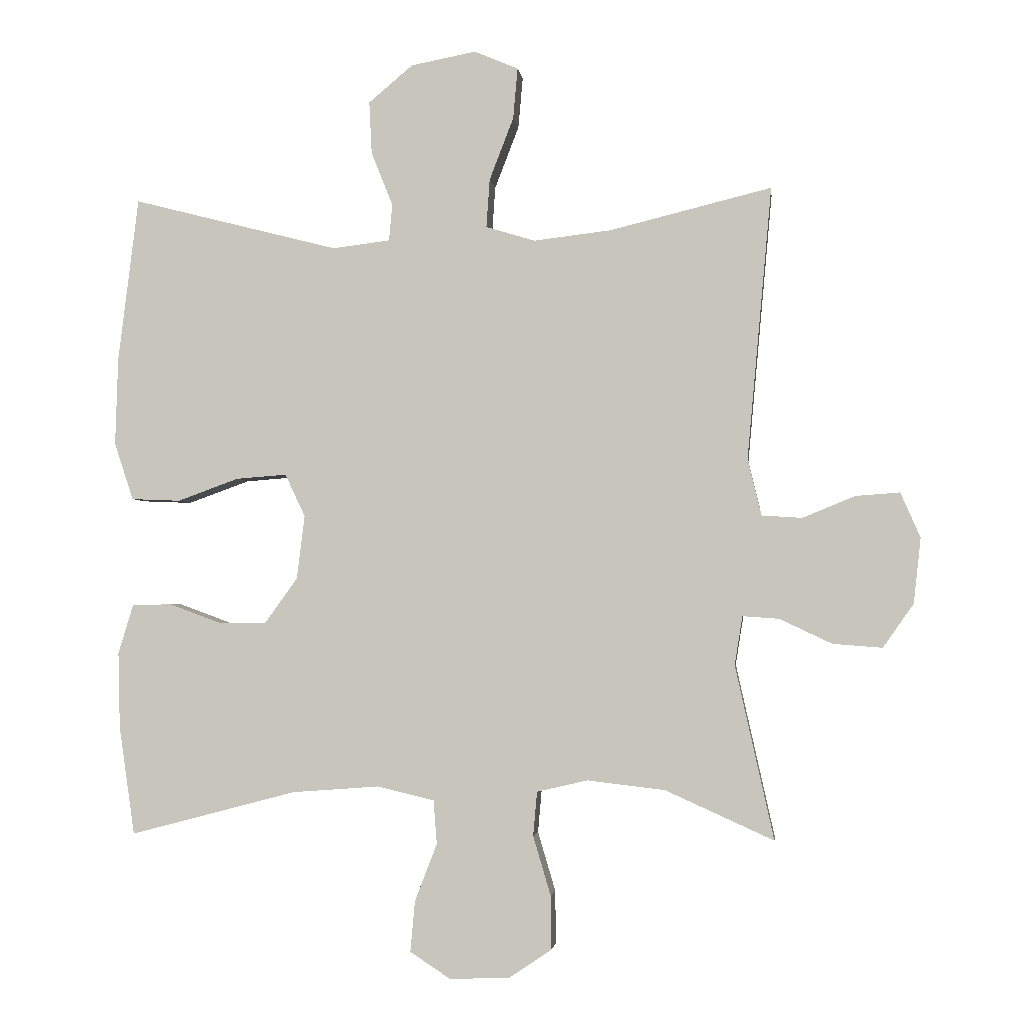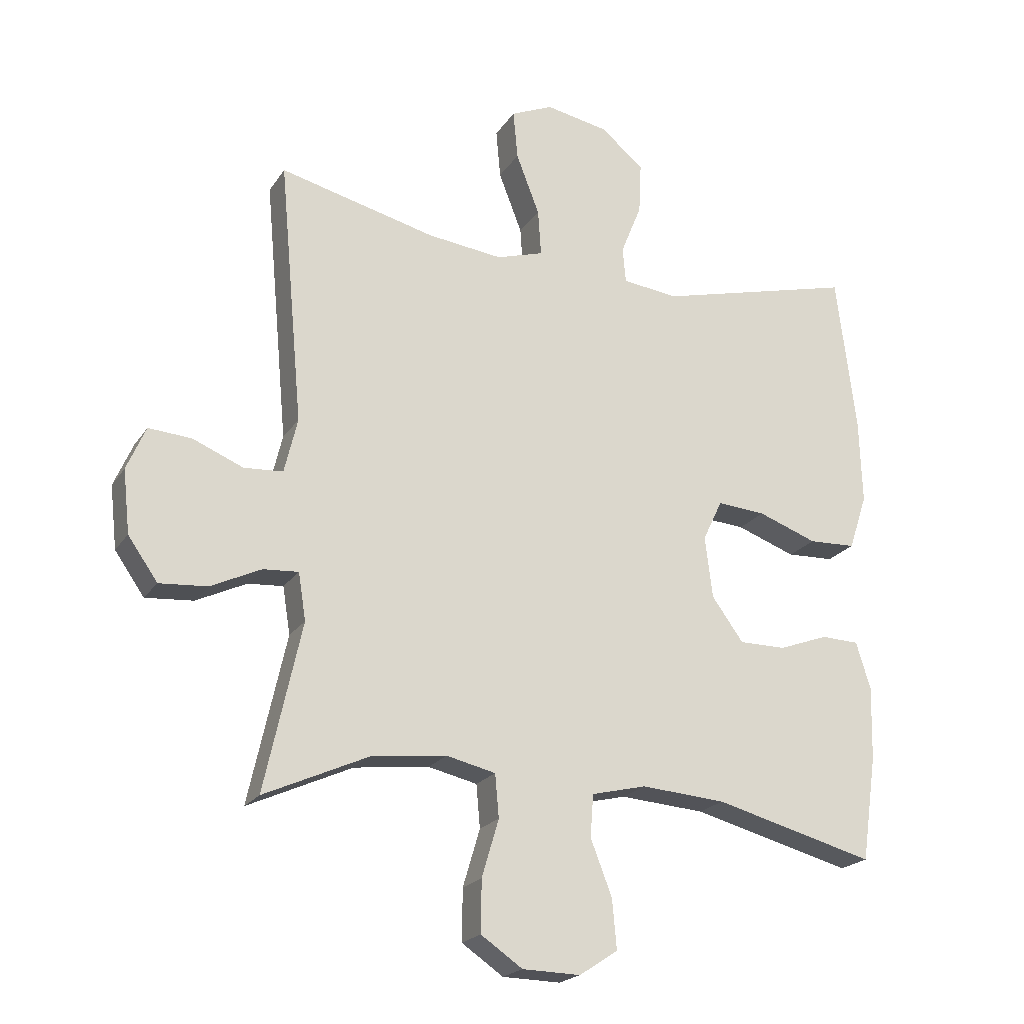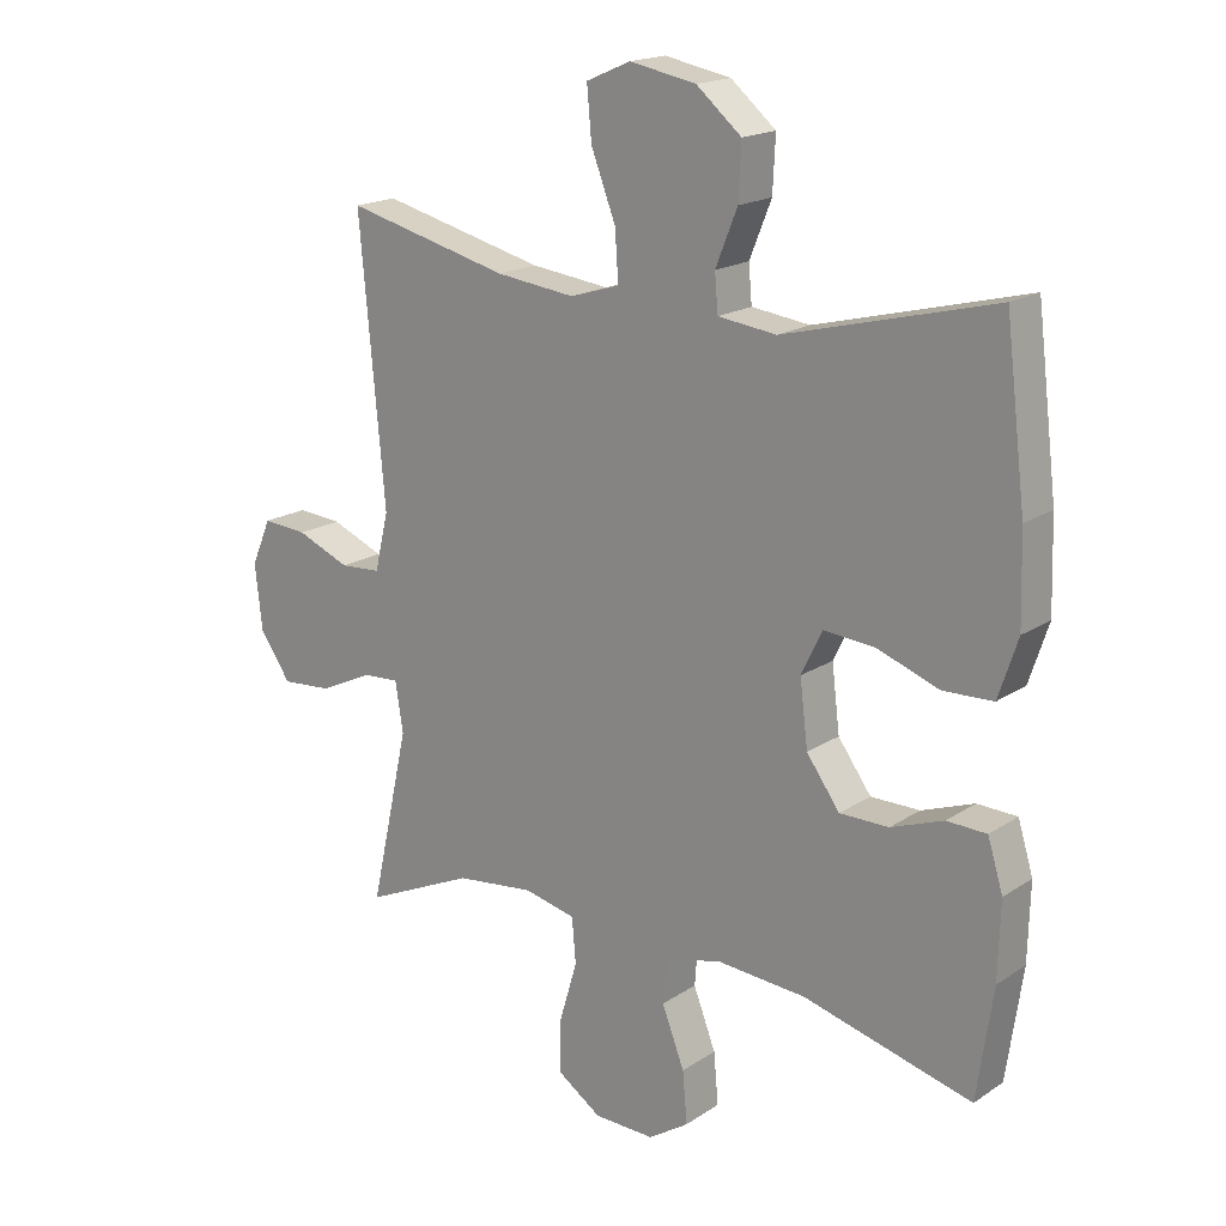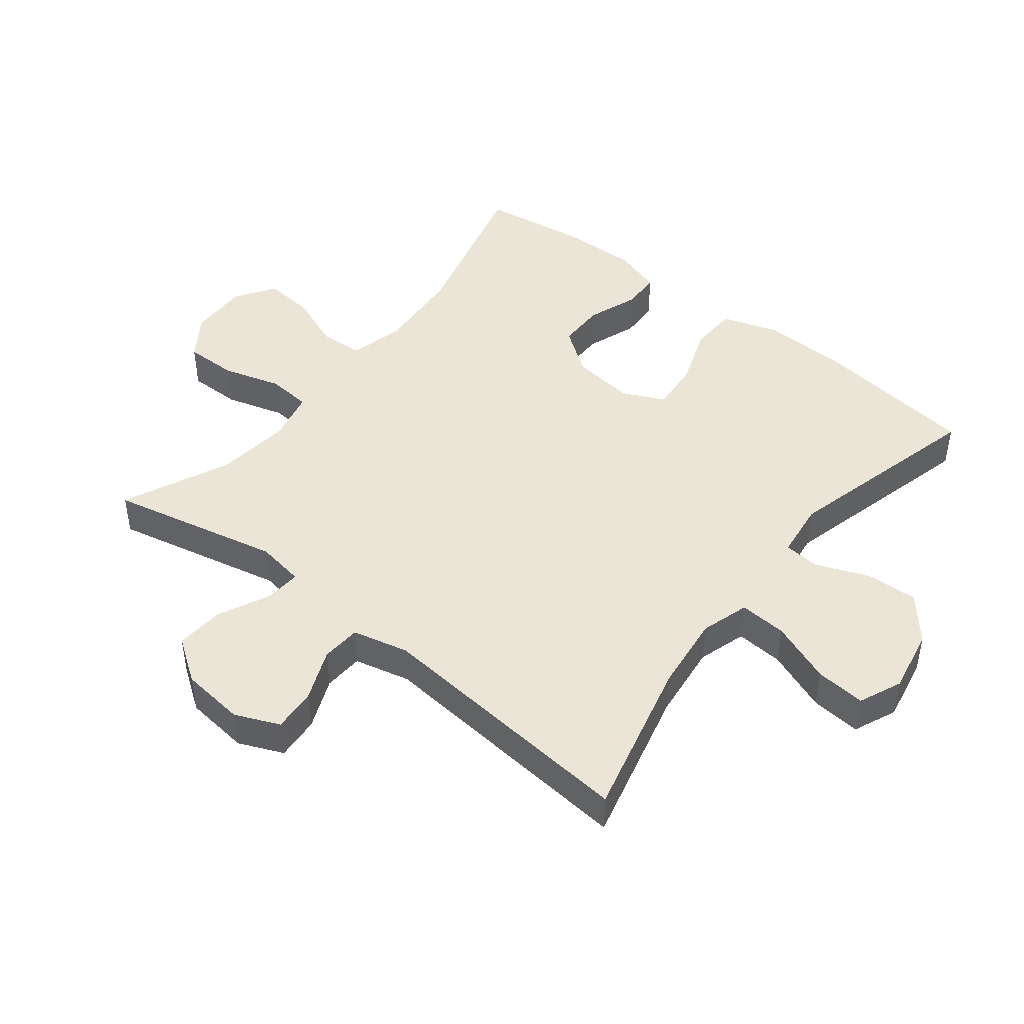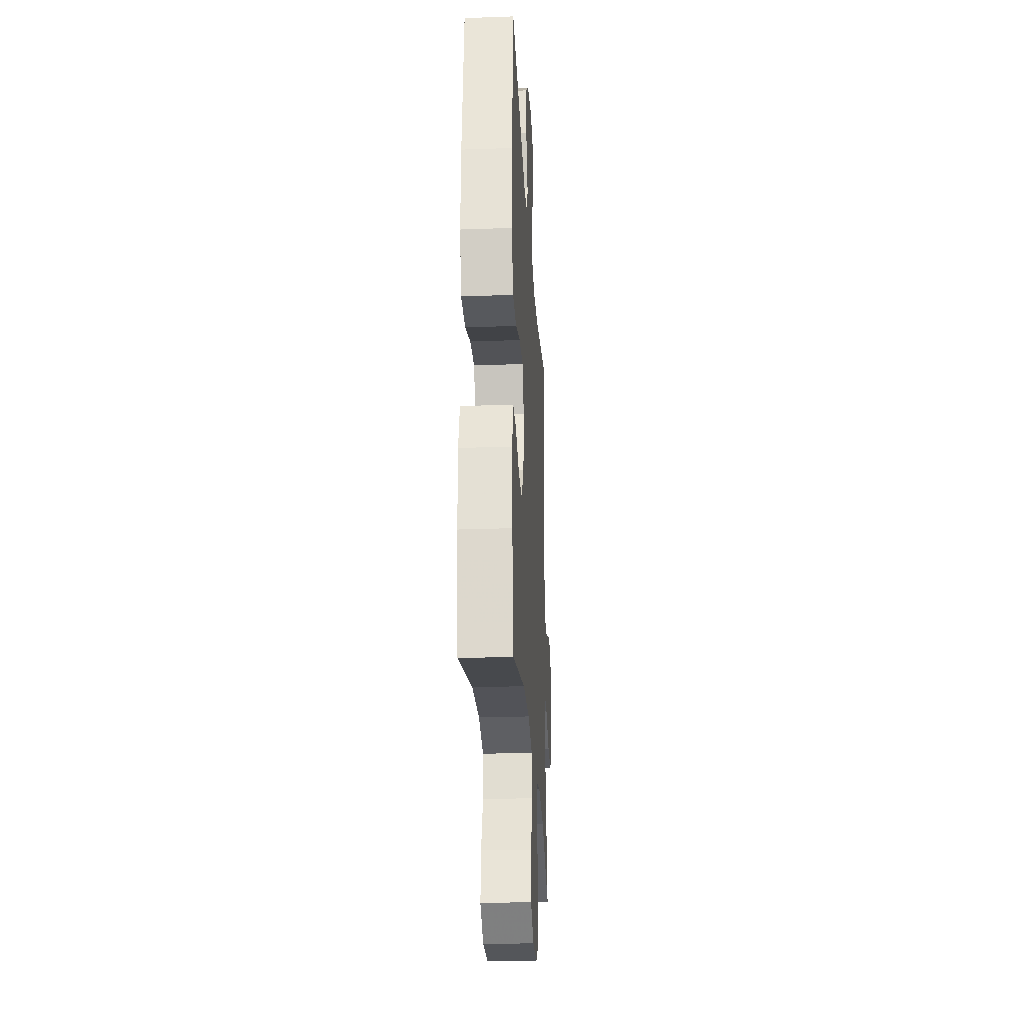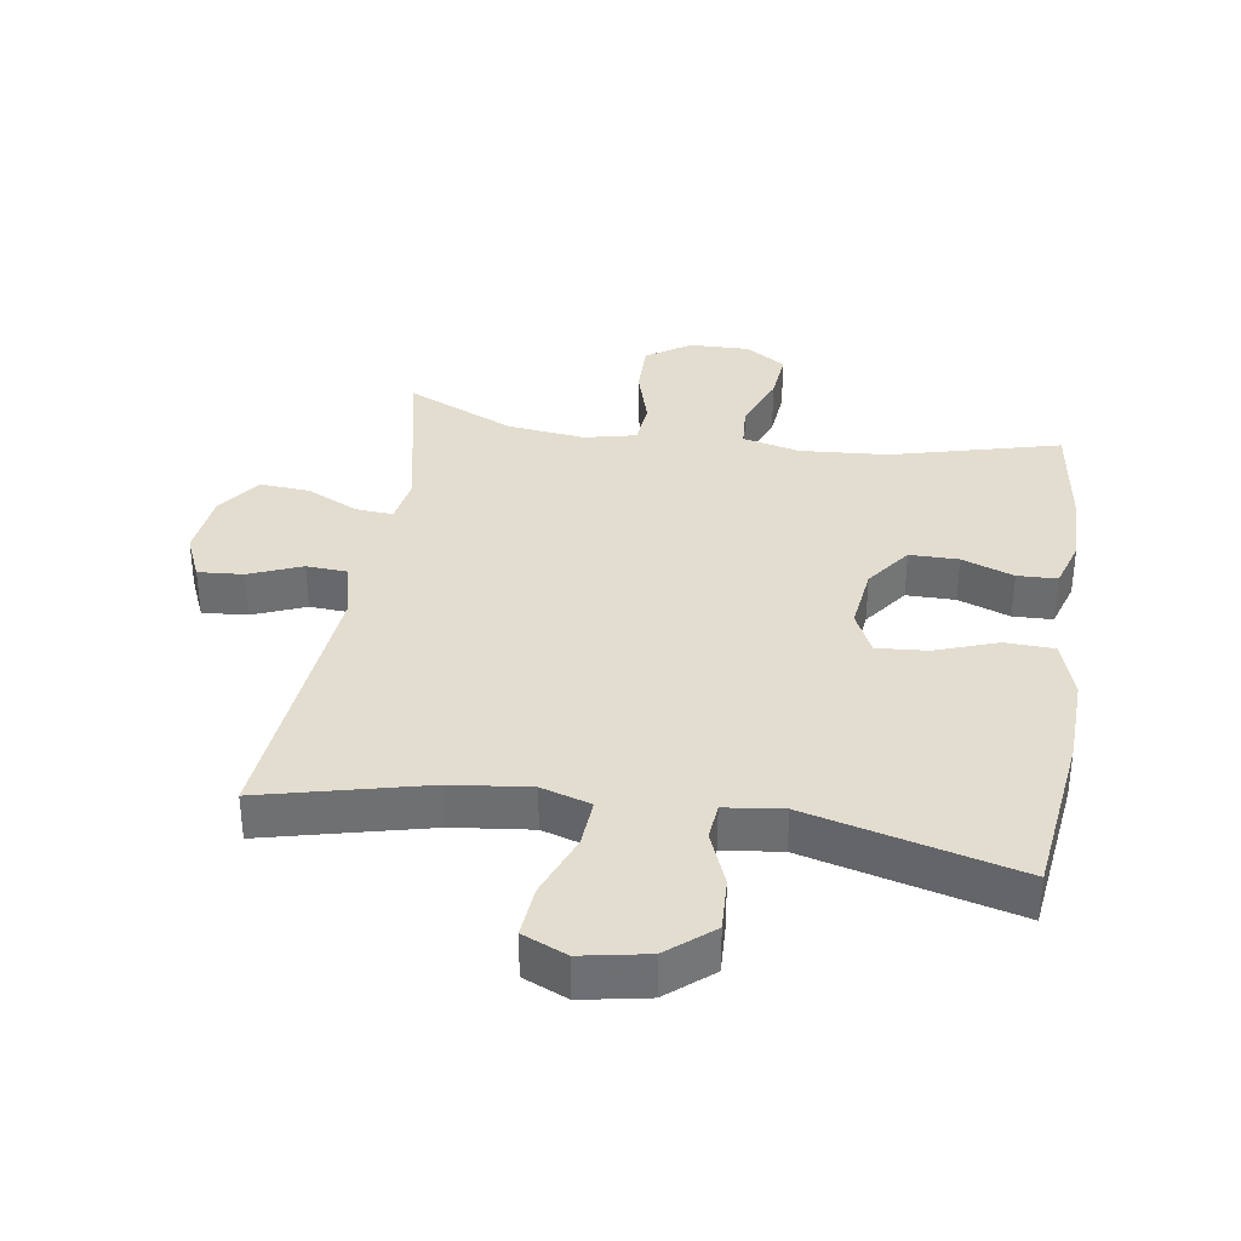
<metadata>
{"format":"obj","ext":"obj","renderer":"f3d","projection":"perspective","resolution":1024,"background":"white","views":[{"elev":-2.6,"azim":-173.2,"up":"+Z"},{"elev":-21.0,"azim":-24.2,"up":"+Z"},{"elev":18.1,"azim":38.5,"up":"+Z"},{"elev":45.7,"azim":-51.7,"up":"+Y"},{"elev":-26.9,"azim":93.2,"up":"+Z"},{"elev":35.5,"azim":8.9,"up":"+Y"}]}
</metadata>
<code>
v -0.5 0.07 0.5
v -0.252 0.07 0.439
v -0.133 0.07 0.425
v -0.058 0.07 0.448
v -0.063 0.07 0.522
v -0.1 0.07 0.618
v -0.107 0.07 0.696
v -0.04 0.07 0.725
v 0.06 0.07 0.706
v 0.128 0.07 0.649
v 0.124 0.07 0.568
v 0.091 0.07 0.486
v 0.096 0.07 0.43
v 0.184 0.07 0.419
v 0.5 0.07 0.5
v 0.531 0.07 0.248
v 0.535 0.07 0.114
v 0.506 0.07 0.026
v 0.431 0.07 0.023
v 0.337 0.07 0.057
v 0.26 0.07 0.063
v 0.229 0.07 -0.002
v 0.241 0.07 -0.1
v 0.291 0.07 -0.169
v 0.365 0.07 -0.169
v 0.444 0.07 -0.14
v 0.504 0.07 -0.142
v 0.527 0.07 -0.217
v 0.524 0.07 -0.333
v 0.5 0.07 -0.5
v 0.245 0.07 -0.433
v 0.111 0.07 -0.423
v 0.024 0.07 -0.444
v 0.019 0.07 -0.511
v 0.053 0.07 -0.599
v 0.06 0.07 -0.677
v -0.001 0.07 -0.717
v -0.093 0.07 -0.715
v -0.159 0.07 -0.67
v -0.158 0.07 -0.588
v -0.131 0.07 -0.497
v -0.137 0.07 -0.429
v -0.215 0.07 -0.411
v -0.334 0.07 -0.425
v -0.5 0.07 -0.5
v -0.441 0.07 -0.234
v -0.453 0.07 -0.159
v -0.509 0.07 -0.163
v -0.589 0.07 -0.201
v -0.665 0.07 -0.207
v -0.712 0.07 -0.14
v -0.723 0.07 -0.04
v -0.693 0.07 0.029
v -0.625 0.07 0.024
v -0.545 0.07 -0.009
v -0.483 0.07 -0.005
v -0.462 0.07 0.082
v -0.5 0 0.5
v -0.252 0 0.439
v -0.133 0 0.425
v -0.058 0 0.448
v -0.063 0 0.522
v -0.1 0 0.618
v -0.107 0 0.696
v -0.04 0 0.725
v 0.06 0 0.706
v 0.128 0 0.649
v 0.124 0 0.568
v 0.091 0 0.486
v 0.096 0 0.43
v 0.184 0 0.419
v 0.5 0 0.5
v 0.531 0 0.248
v 0.535 0 0.114
v 0.506 0 0.026
v 0.431 0 0.023
v 0.337 0 0.057
v 0.26 0 0.063
v 0.229 0 -0.002
v 0.241 0 -0.1
v 0.291 0 -0.169
v 0.365 0 -0.169
v 0.444 0 -0.14
v 0.504 0 -0.142
v 0.527 0 -0.217
v 0.524 0 -0.333
v 0.5 0 -0.5
v 0.245 0 -0.433
v 0.111 0 -0.423
v 0.024 0 -0.444
v 0.019 0 -0.511
v 0.053 0 -0.599
v 0.06 0 -0.677
v -0.001 0 -0.717
v -0.093 0 -0.715
v -0.159 0 -0.67
v -0.158 0 -0.588
v -0.131 0 -0.497
v -0.137 0 -0.429
v -0.215 0 -0.411
v -0.334 0 -0.425
v -0.5 0 -0.5
v -0.441 0 -0.234
v -0.453 0 -0.159
v -0.509 0 -0.163
v -0.589 0 -0.201
v -0.665 0 -0.207
v -0.712 0 -0.14
v -0.723 0 -0.04
v -0.693 0 0.029
v -0.625 0 0.024
v -0.545 0 -0.009
v -0.483 0 -0.005
v -0.462 0 0.082
f 52 53 54 55
f 52 55 56
f 51 52 56
f 48 49 50 51
f 47 48 51 56
f 44 45 46
f 43 44 46 47
f 42 43 47 56
f 38 39 40 41
f 38 41 42
f 37 38 42
f 34 35 36 37
f 33 34 37 42
f 32 33 42 56
f 28 29 30 31
f 25 26 27 28
f 24 25 28 31
f 23 24 31 32
f 17 18 19 20
f 17 20 21
f 14 15 16 17
f 13 14 17 21
f 9 10 11 12
f 9 12 13
f 8 9 13
f 5 6 7 8
f 4 5 8 13
f 3 4 13 21
f 57 1 2
f 22 23 32 56
f 21 22 56 57
f 2 3 21 57
f 112 111 110 109
f 113 112 109
f 113 109 108
f 108 107 106 105
f 113 108 105 104
f 103 102 101
f 104 103 101 100
f 113 104 100 99
f 98 97 96 95
f 99 98 95
f 99 95 94
f 94 93 92 91
f 99 94 91 90
f 113 99 90 89
f 88 87 86 85
f 85 84 83 82
f 88 85 82 81
f 89 88 81 80
f 77 76 75 74
f 78 77 74
f 74 73 72 71
f 78 74 71 70
f 69 68 67 66
f 70 69 66
f 70 66 65
f 65 64 63 62
f 70 65 62 61
f 78 70 61 60
f 59 58 114
f 113 89 80 79
f 114 113 79 78
f 114 78 60 59
f 1 58 59 2
f 2 59 60 3
f 3 60 61 4
f 4 61 62 5
f 5 62 63 6
f 6 63 64 7
f 7 64 65 8
f 8 65 66 9
f 9 66 67 10
f 10 67 68 11
f 11 68 69 12
f 12 69 70 13
f 13 70 71 14
f 14 71 72 15
f 15 72 73 16
f 16 73 74 17
f 17 74 75 18
f 18 75 76 19
f 19 76 77 20
f 20 77 78 21
f 21 78 79 22
f 22 79 80 23
f 23 80 81 24
f 24 81 82 25
f 25 82 83 26
f 26 83 84 27
f 27 84 85 28
f 28 85 86 29
f 29 86 87 30
f 30 87 88 31
f 31 88 89 32
f 32 89 90 33
f 33 90 91 34
f 34 91 92 35
f 35 92 93 36
f 36 93 94 37
f 37 94 95 38
f 38 95 96 39
f 39 96 97 40
f 40 97 98 41
f 41 98 99 42
f 42 99 100 43
f 43 100 101 44
f 44 101 102 45
f 45 102 103 46
f 46 103 104 47
f 47 104 105 48
f 48 105 106 49
f 49 106 107 50
f 50 107 108 51
f 51 108 109 52
f 52 109 110 53
f 53 110 111 54
f 54 111 112 55
f 55 112 113 56
f 56 113 114 57
f 57 114 58 1

</code>
